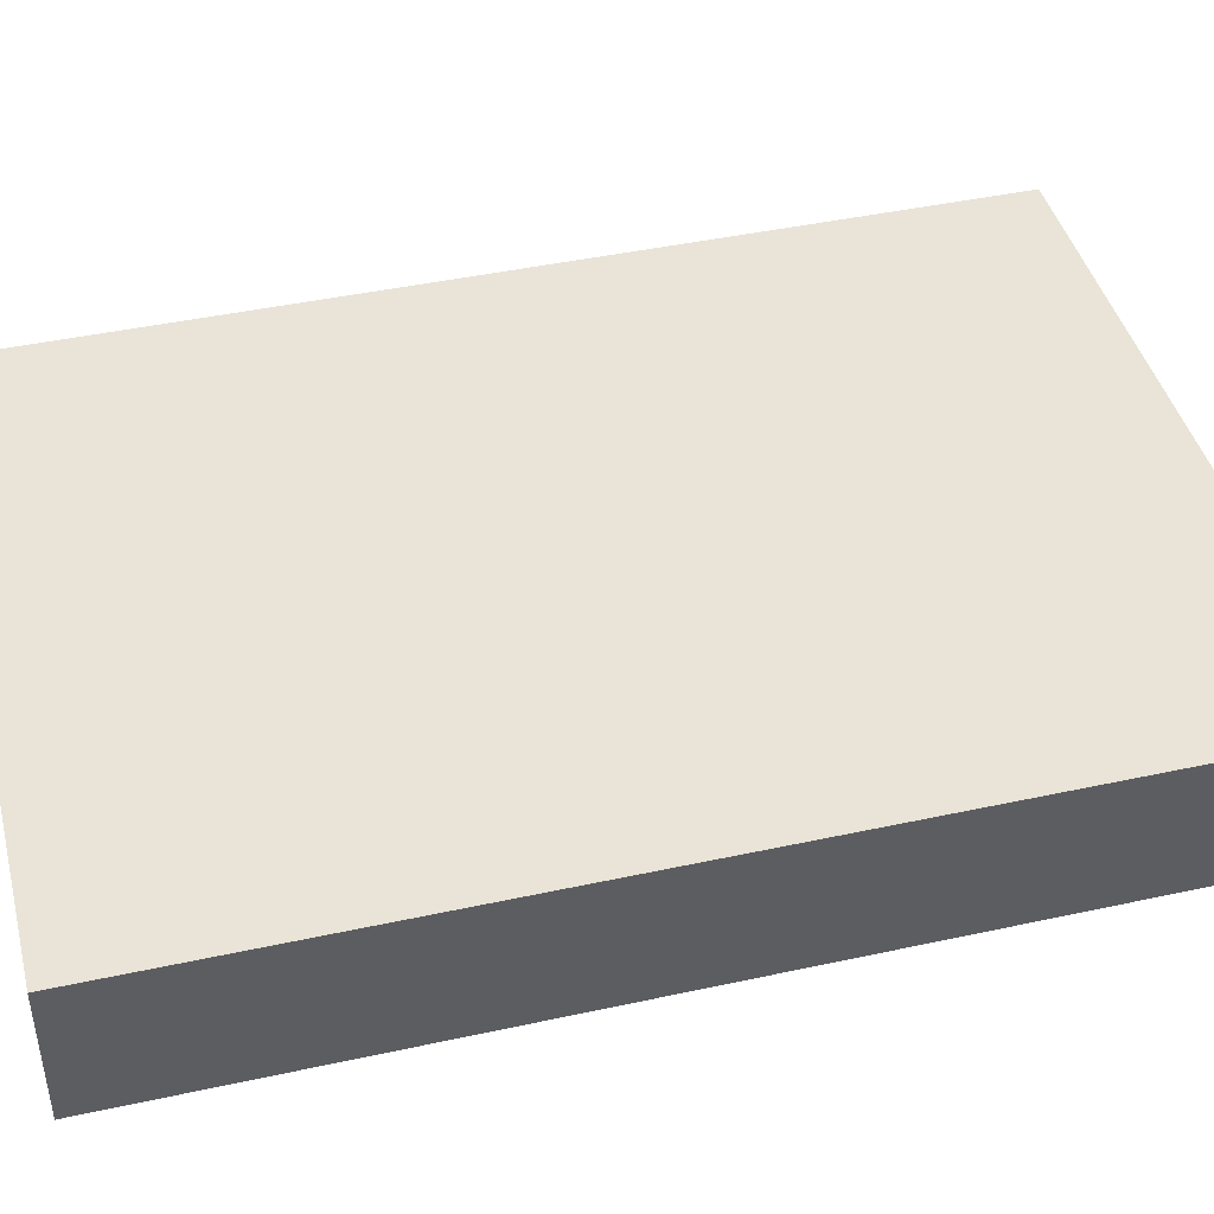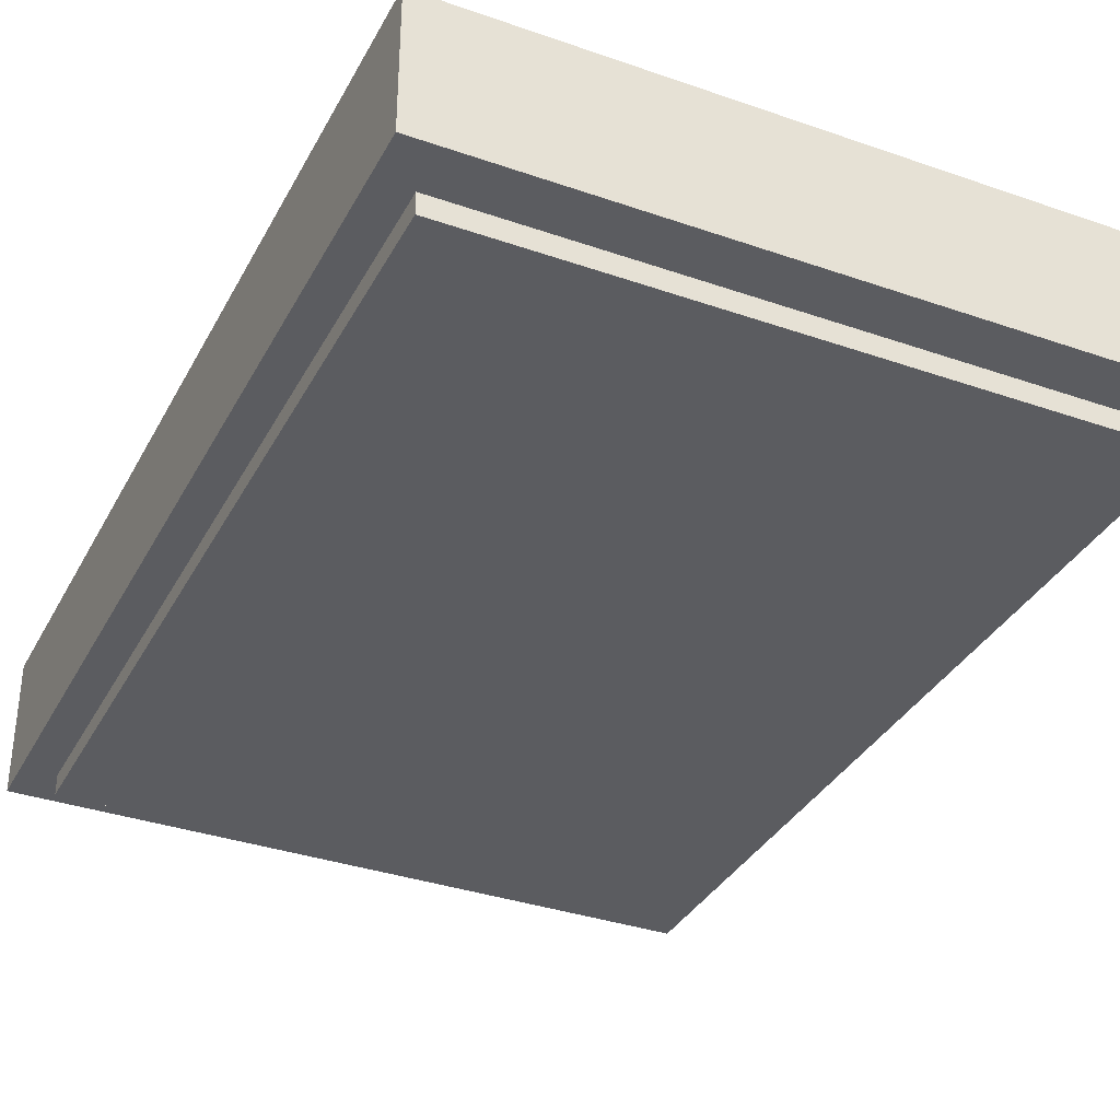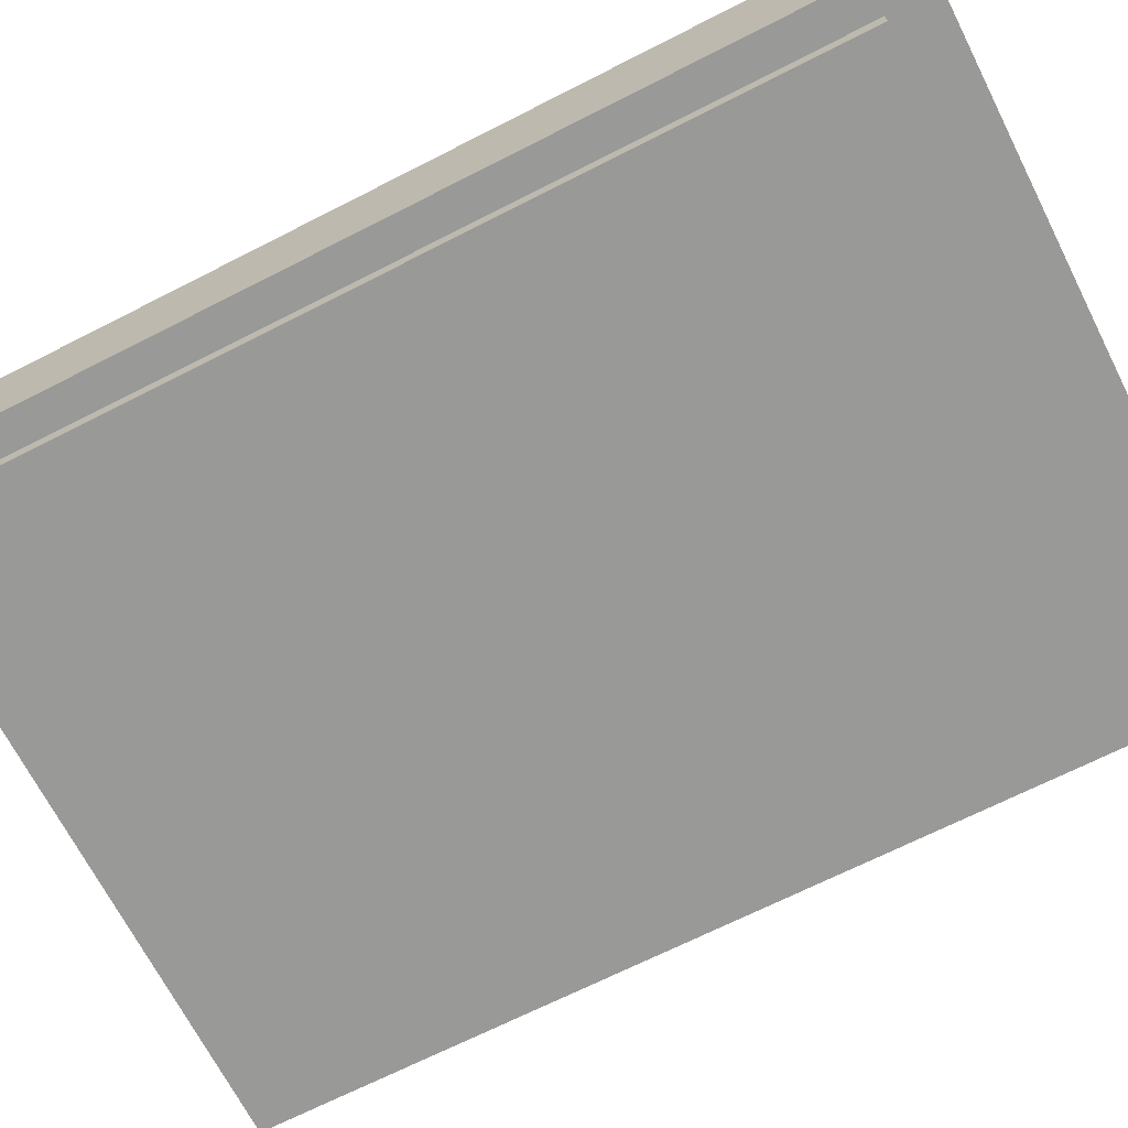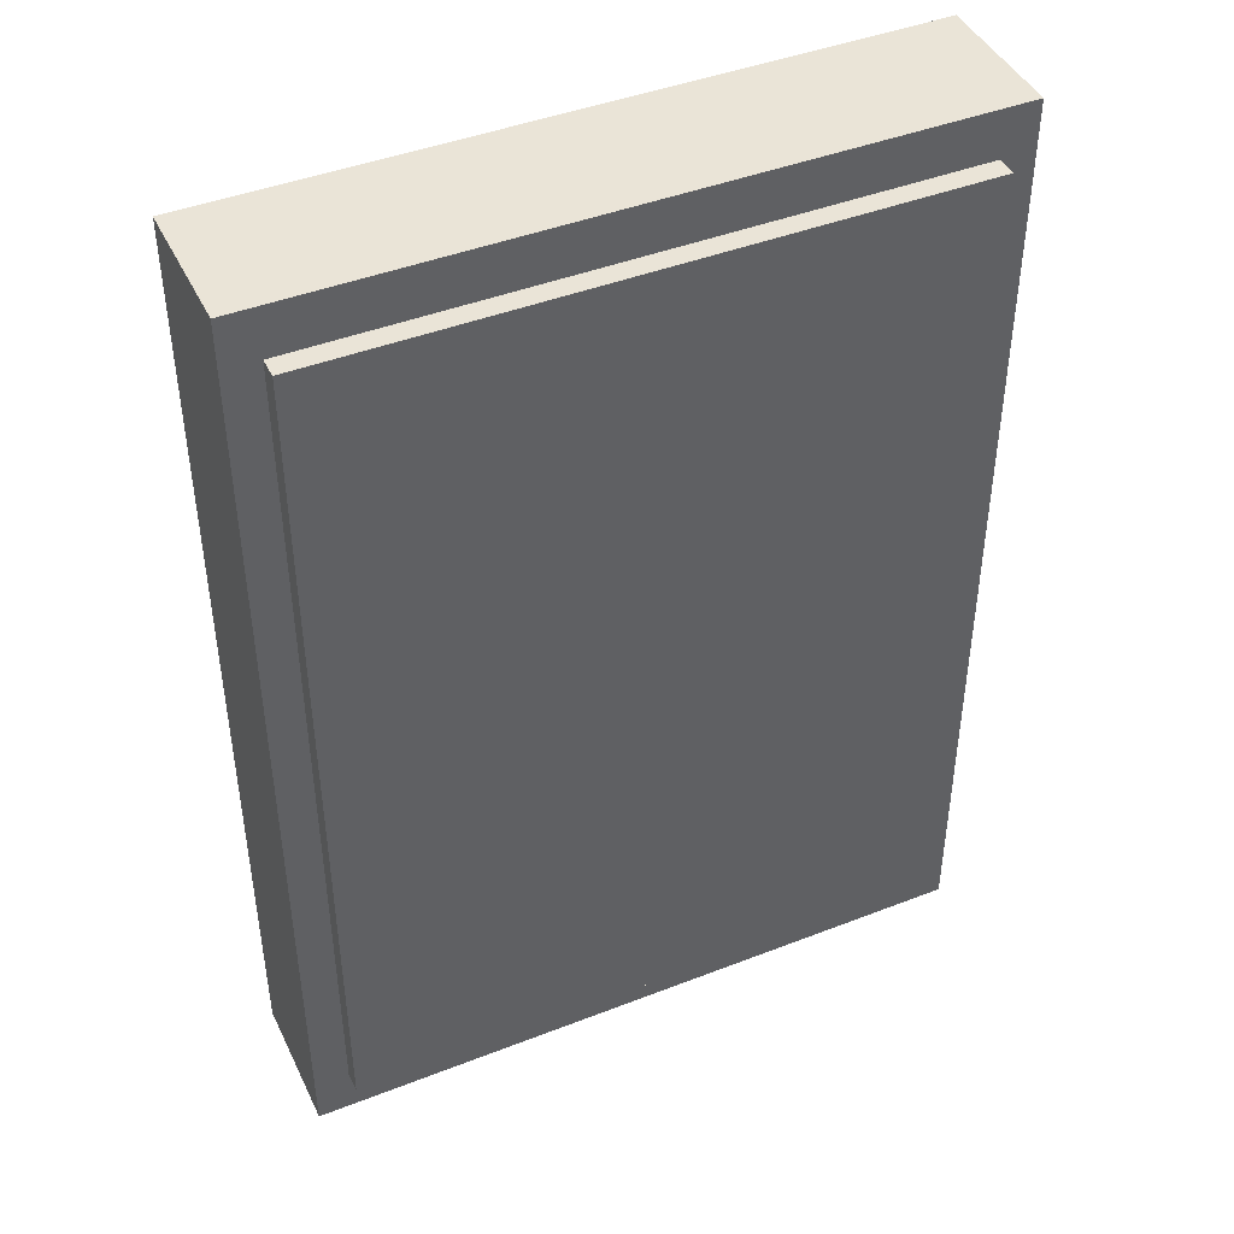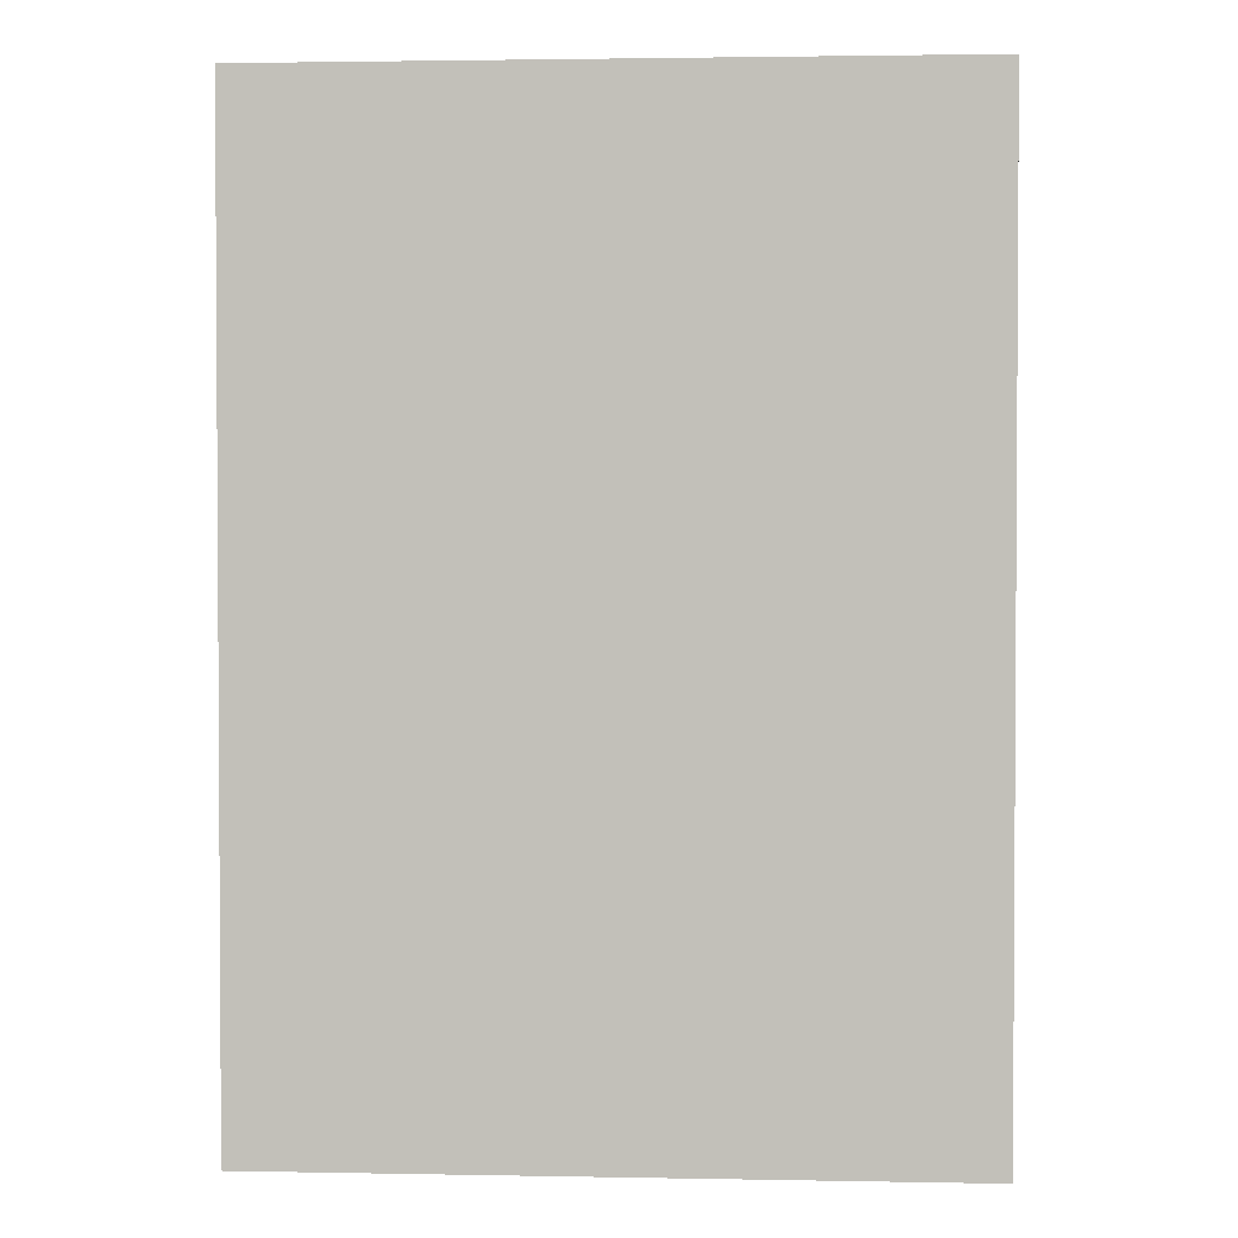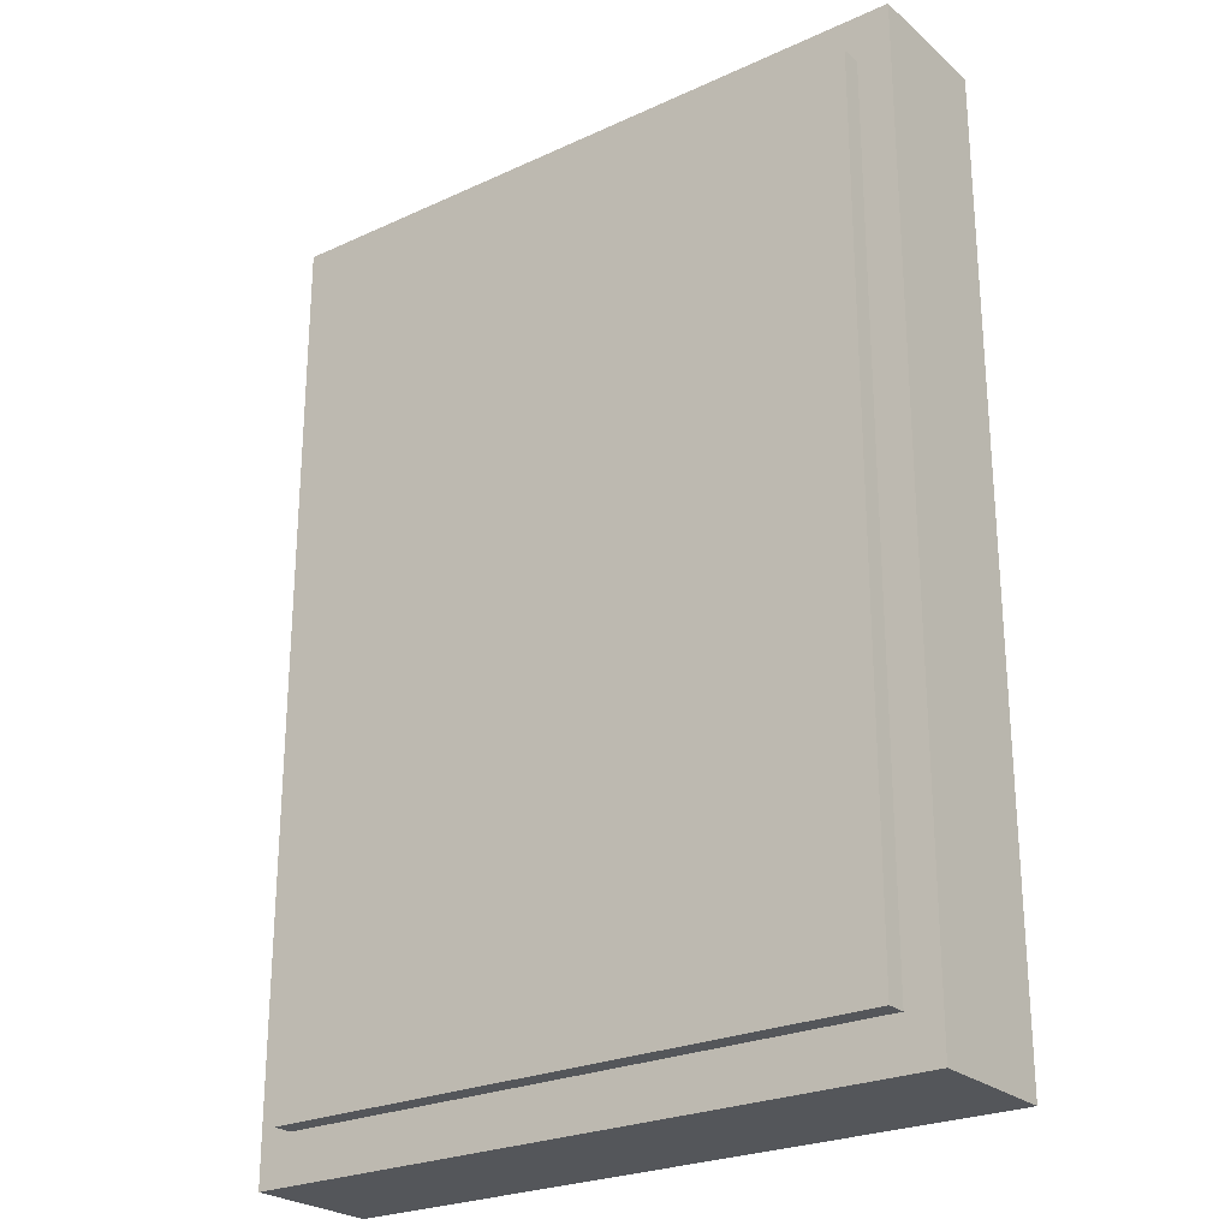
<metadata>
{"format":"obj","ext":"obj","renderer":"f3d","projection":"perspective","resolution":1024,"background":"white","views":[{"elev":43.4,"azim":-104.4,"up":"+Z"},{"elev":-34.9,"azim":-24.9,"up":"+Z"},{"elev":-68.8,"azim":117.0,"up":"+Z"},{"elev":43.8,"azim":155.4,"up":"+Y"},{"elev":2.1,"azim":3.7,"up":"+Y"},{"elev":-25.1,"azim":-143.5,"up":"+Y"}]}
</metadata>
<code>
v 21.75 -1.15 34.85
v 26.25 -1.15 34.85
v 21.75 5.15 34.85
v 26.25 5.15 34.85
v 21.75 5.15 33.85
v 26.25 5.15 33.85
v 21.75 -1.15 33.85
v 26.25 -1.15 33.85
f 1 2 4 3
f 3 4 6 5
f 5 6 8 7
f 7 8 2 1
f 2 8 6 4
f 7 1 3 5
v 21.5 -1.5 35
v 26.5 -1.5 35
v 21.5 5.5 35
v 26.5 5.5 35
v 21.5 5.5 34
v 26.5 5.5 34
v 21.5 -1.5 34
v 26.5 -1.5 34
f 9 10 12 11
f 11 12 14 13
f 13 14 16 15
f 15 16 10 9
f 10 16 14 12
f 15 9 11 13

</code>
